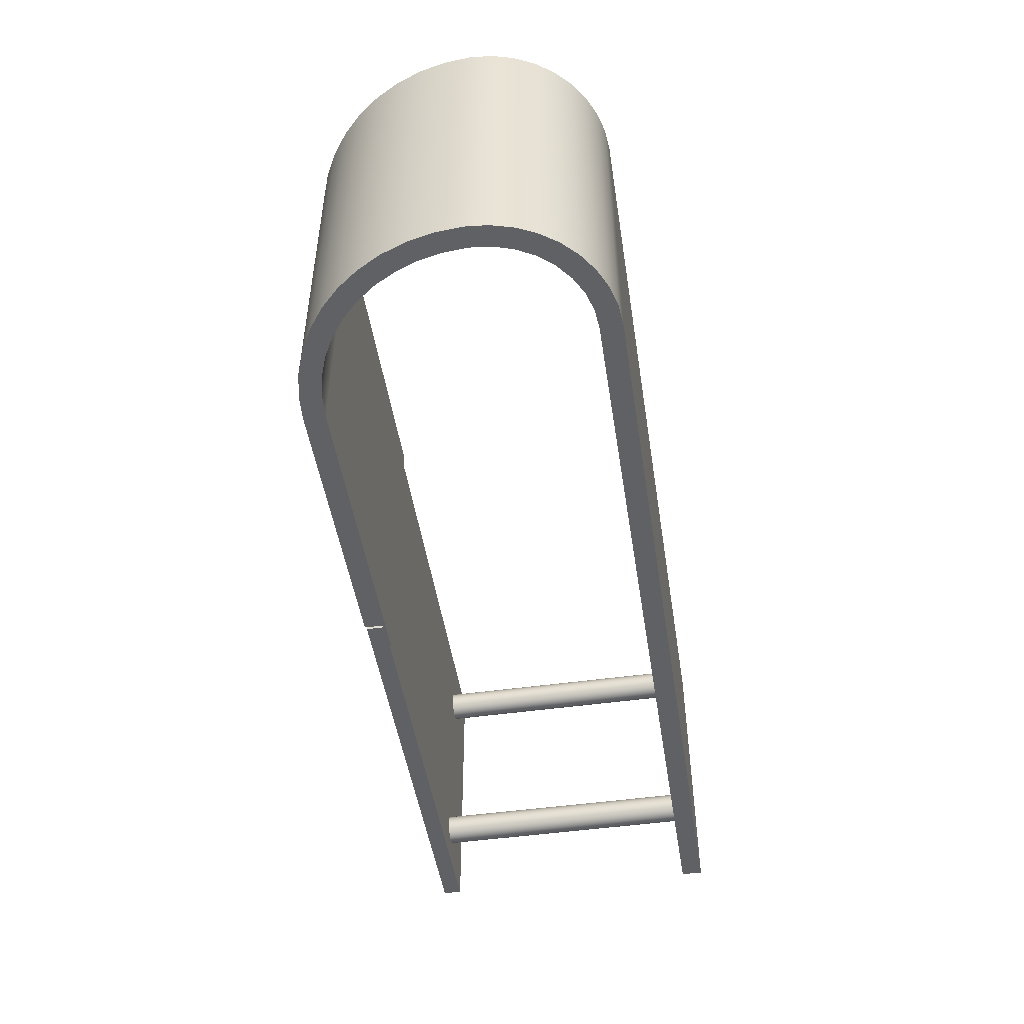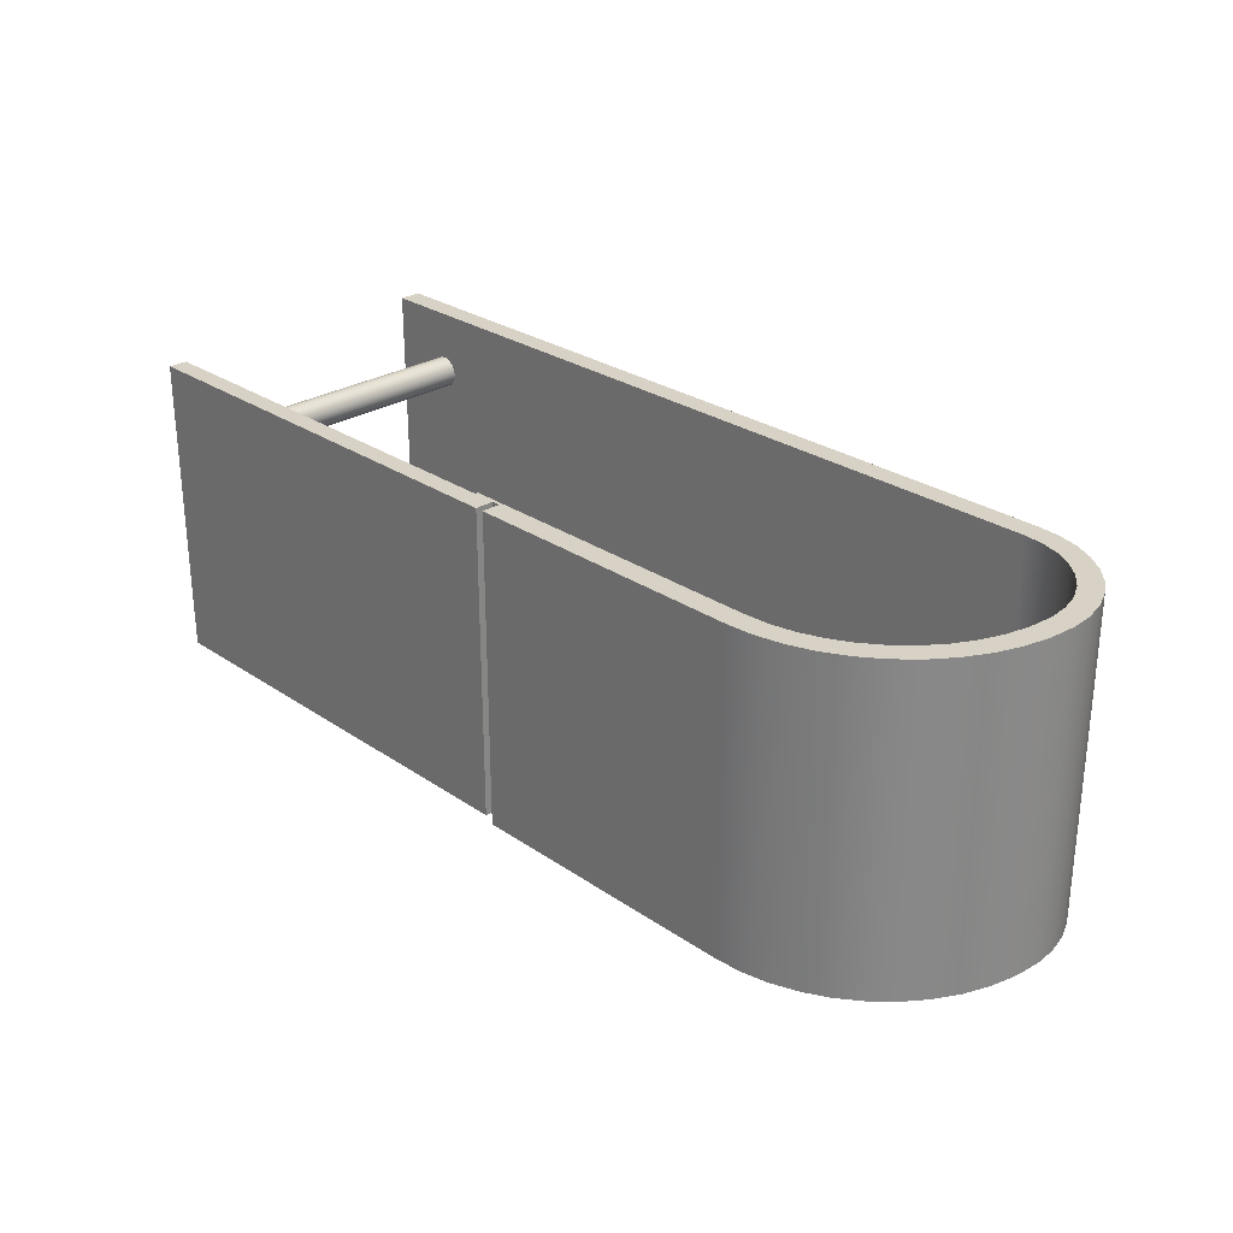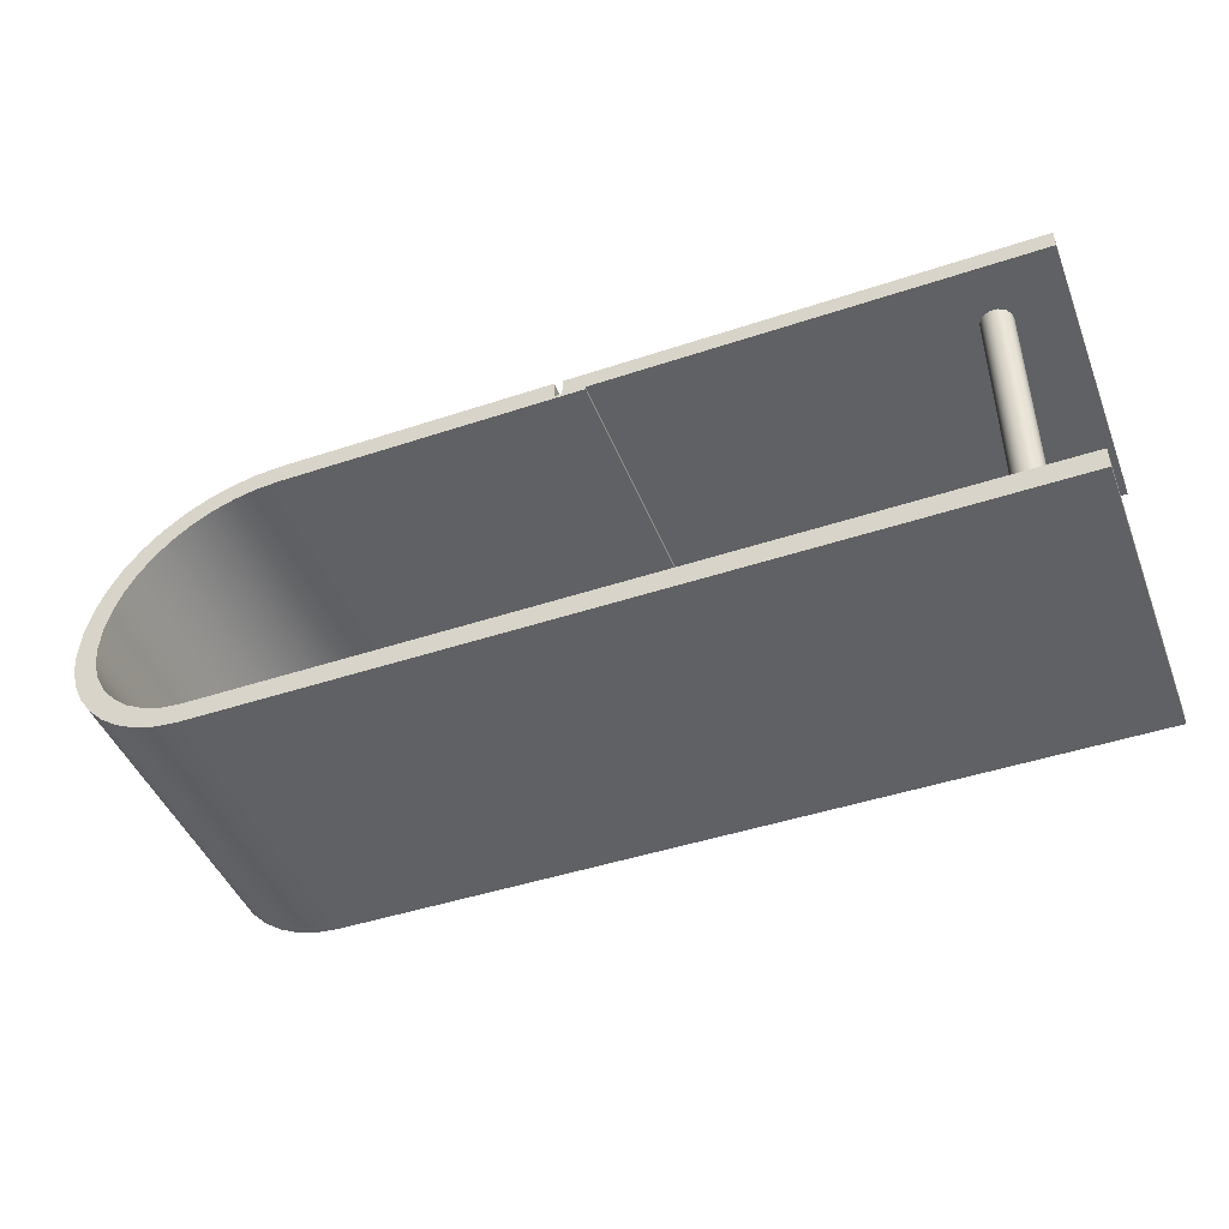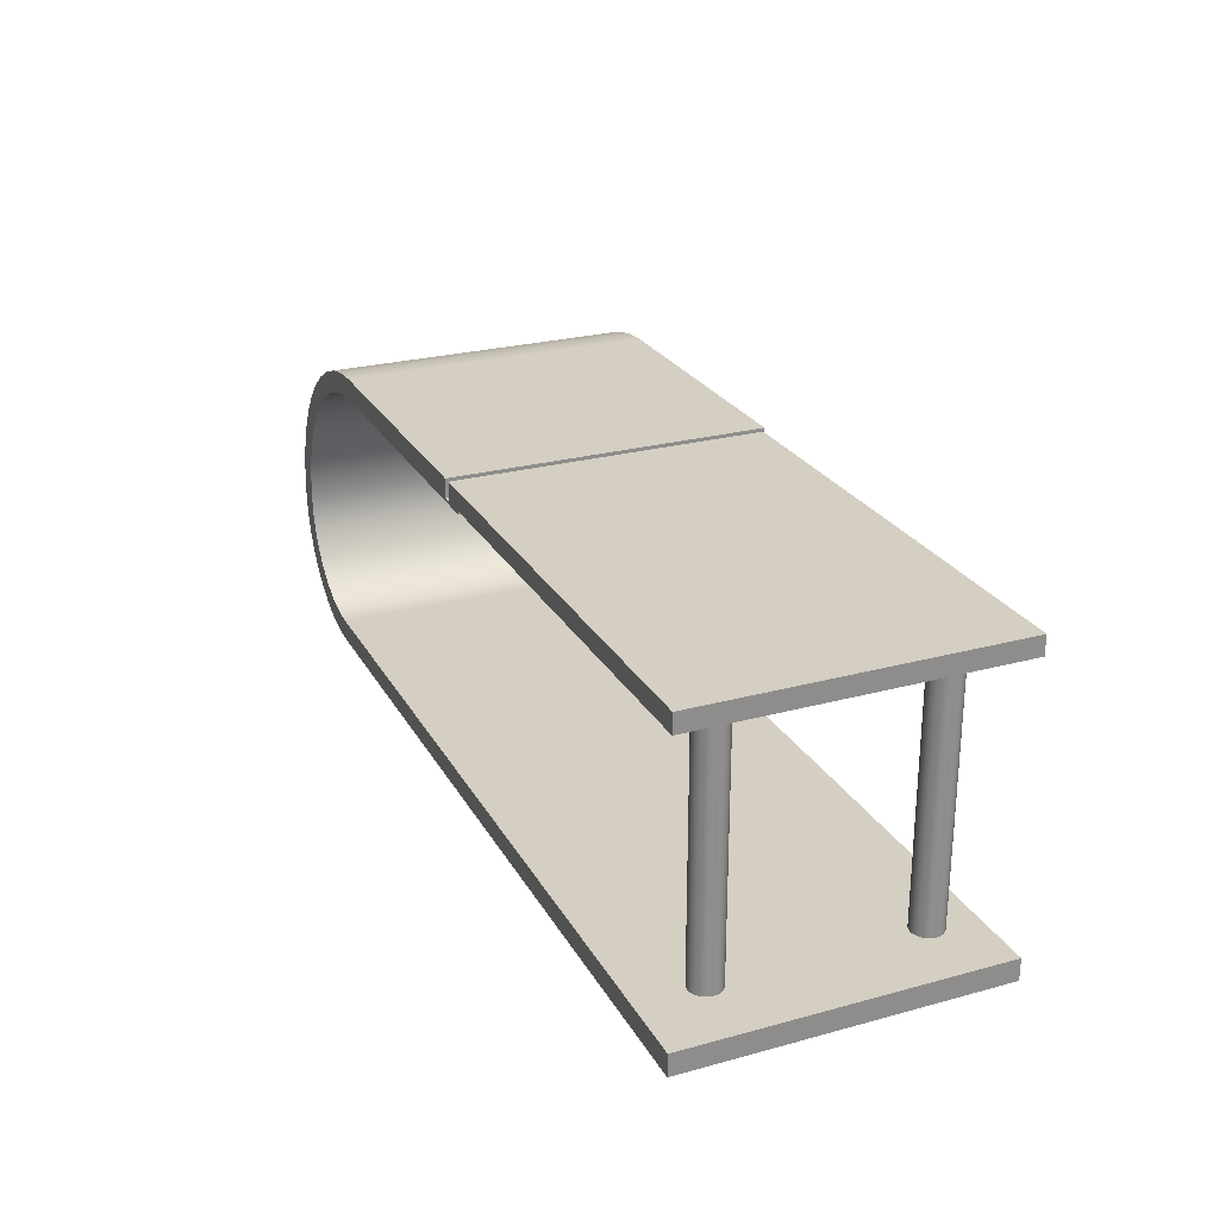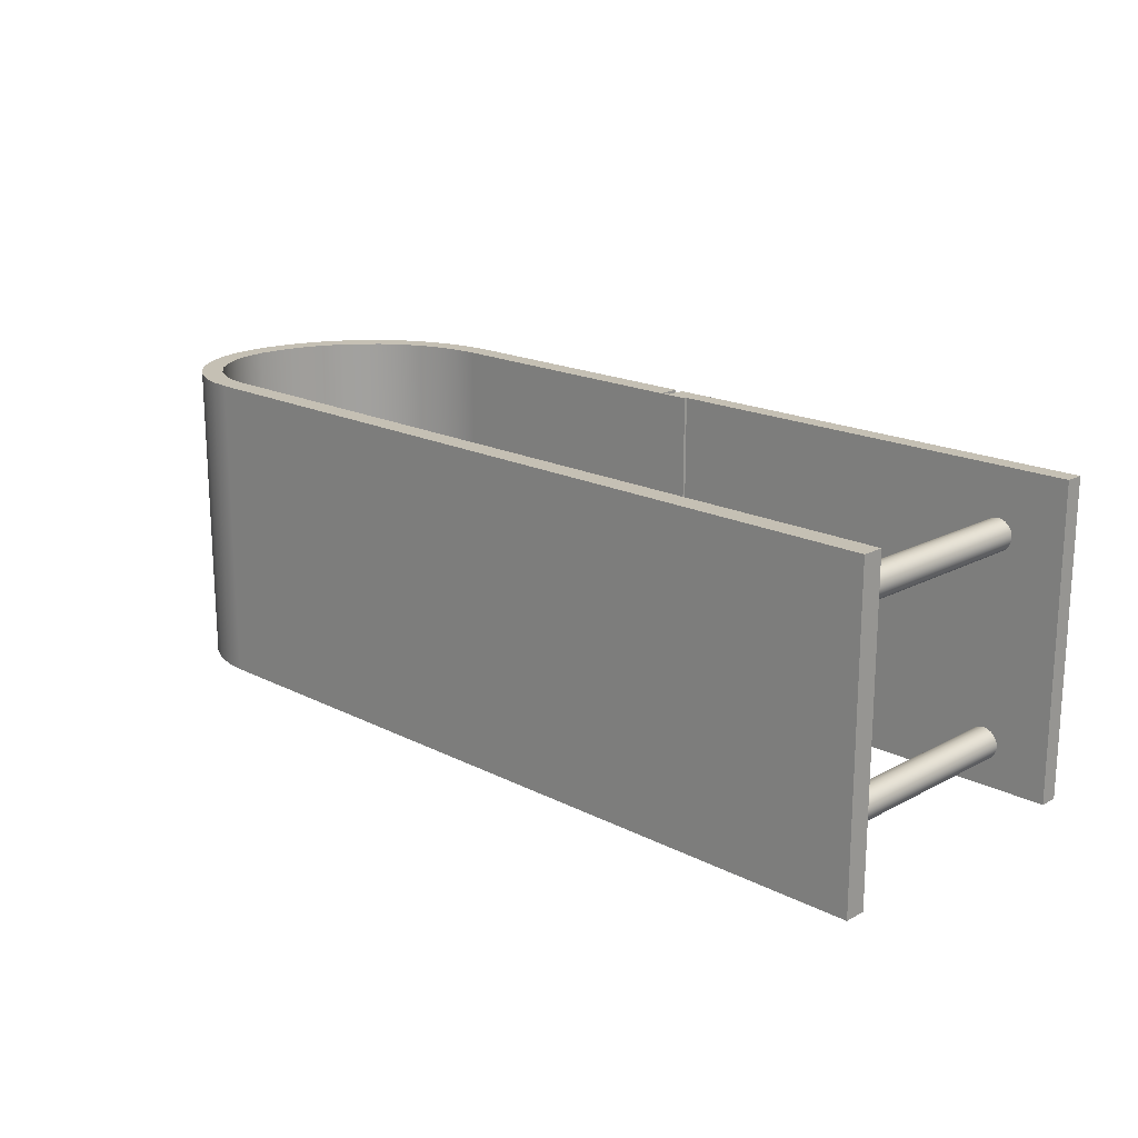
<metadata>
{"format":"obj","ext":"obj","renderer":"f3d","projection":"perspective","resolution":1024,"background":"white","views":[{"elev":-48.7,"azim":-81.1,"up":"+Z"},{"elev":27.5,"azim":-133.8,"up":"+Z"},{"elev":-45.5,"azim":20.9,"up":"+Y"},{"elev":25.5,"azim":66.5,"up":"+Y"},{"elev":18.2,"azim":44.4,"up":"+Z"}]}
</metadata>
<code>
v 75 50 0
v 30 50 0
v 30 50 50
v 75 50 50
v 30 50 0
v 25.73 49.69 0
v 21.55 48.78 0
v 17.54 47.29 0
v 13.78 45.24 0
v 10.35 42.67 0
v 7.328 39.65 0
v 4.762 36.22 0
v 2.711 32.46 0
v 1.215 28.45 0
v 0.3054 24.27 0
v 0 20 0
v 0 20 50
v 0.3054 24.27 50
v 1.215 28.45 50
v 2.711 32.46 50
v 4.762 36.22 50
v 7.328 39.65 50
v 10.35 42.67 50
v 13.78 45.24 50
v 17.54 47.29 50
v 21.55 48.78 50
v 25.73 49.69 50
v 30 50 50
v 75 47 50
v 80 47 50
v 80 47 0
v 75 47 0
v 30 46.5 0
v 80 46.5 0
v 80 46.5 50
v 30 46.5 50
v 20 3.5 0
v 16.78 3.817 0
v 13.69 4.756 0
v 10.83 6.281 0
v 8.333 8.333 0
v 6.281 10.83 0
v 4.756 13.69 0
v 3.817 16.78 0
v 3.5 20 0
v 3.5 20 50
v 3.817 16.78 50
v 4.756 13.69 50
v 6.281 10.83 50
v 8.333 8.333 50
v 10.83 6.281 50
v 13.69 4.756 50
v 16.78 3.817 50
v 20 3.5 50
v 20 0 0
v 150 0 0
v 150 0 50
v 20 0 50
v 80 47 50
v 80 46.5 50
v 80 46.5 0
v 80 47 0
v 0 20 0
v 0.3054 24.27 0
v 1.215 28.45 0
v 2.711 32.46 0
v 4.762 36.22 0
v 7.328 39.65 0
v 10.35 42.67 0
v 13.78 45.24 0
v 17.54 47.29 0
v 21.55 48.78 0
v 25.73 49.69 0
v 30 50 0
v 75 50 0
v 75 47 0
v 80 47 0
v 80 46.5 0
v 30 46.5 0
v 26.23 46.23 0
v 22.53 45.43 0
v 18.99 44.11 0
v 15.67 42.29 0
v 12.65 40.03 0
v 9.973 37.35 0
v 7.707 34.33 0
v 5.895 31.01 0
v 4.573 27.47 0
v 3.77 23.77 0
v 3.5 20 0
v 3.817 16.78 0
v 4.756 13.69 0
v 6.281 10.83 0
v 8.333 8.333 0
v 10.83 6.281 0
v 13.69 4.756 0
v 16.78 3.817 0
v 20 3.5 0
v 150 3.5 0
v 150 0 0
v 20 0 0
v 16.53 0.3038 0
v 13.16 1.206 0
v 10 2.679 0
v 7.144 4.679 0
v 4.679 7.144 0
v 2.679 10 0
v 1.206 13.16 0
v 0.3038 16.53 0
v 0 20 0
v 0.3038 16.53 0
v 1.206 13.16 0
v 2.679 10 0
v 4.679 7.144 0
v 7.144 4.679 0
v 10 2.679 0
v 13.16 1.206 0
v 16.53 0.3038 0
v 20 0 0
v 20 0 50
v 16.53 0.3038 50
v 13.16 1.206 50
v 10 2.679 50
v 7.144 4.679 50
v 4.679 7.144 50
v 2.679 10 50
v 1.206 13.16 50
v 0.3038 16.53 50
v 0 20 50
v 150 3.5 0
v 20 3.5 0
v 20 3.5 50
v 150 3.5 50
v 3.5 20 0
v 3.77 23.77 0
v 4.573 27.47 0
v 5.895 31.01 0
v 7.707 34.33 0
v 9.973 37.35 0
v 12.65 40.03 0
v 15.67 42.29 0
v 18.99 44.11 0
v 22.53 45.43 0
v 26.23 46.23 0
v 30 46.5 0
v 30 46.5 50
v 26.23 46.23 50
v 22.53 45.43 50
v 18.99 44.11 50
v 15.67 42.29 50
v 12.65 40.03 50
v 9.973 37.35 50
v 7.707 34.33 50
v 5.895 31.01 50
v 4.573 27.47 50
v 3.77 23.77 50
v 3.5 20 50
v 30 50 50
v 25.73 49.69 50
v 21.55 48.78 50
v 17.54 47.29 50
v 13.78 45.24 50
v 10.35 42.67 50
v 7.328 39.65 50
v 4.762 36.22 50
v 2.711 32.46 50
v 1.215 28.45 50
v 0.3054 24.27 50
v 0 20 50
v 0.3038 16.53 50
v 1.206 13.16 50
v 2.679 10 50
v 4.679 7.144 50
v 7.144 4.679 50
v 10 2.679 50
v 13.16 1.206 50
v 16.53 0.3038 50
v 20 0 50
v 150 0 50
v 150 3.5 50
v 20 3.5 50
v 16.78 3.817 50
v 13.69 4.756 50
v 10.83 6.281 50
v 8.333 8.333 50
v 6.281 10.83 50
v 4.756 13.69 50
v 3.817 16.78 50
v 3.5 20 50
v 3.77 23.77 50
v 4.573 27.47 50
v 5.895 31.01 50
v 7.707 34.33 50
v 9.973 37.35 50
v 12.65 40.03 50
v 15.67 42.29 50
v 18.99 44.11 50
v 22.53 45.43 50
v 26.23 46.23 50
v 30 46.5 50
v 80 46.5 50
v 80 47 50
v 75 47 50
v 75 50 50
v 150 0 0
v 150 3.5 0
v 150 3.5 50
v 150 0 50
v 75 47 50
v 75 47 0
v 75 50 0
v 75 50 50
v 76.32 47 50
v 150 47 50
v 150 50 50
v 76.32 50 50
v 150 47 50
v 76.32 47 50
v 76.32 47 0.9254
v 150 47 0.9254
v 150 47 50
v 150 47 0.9254
v 150 50 0.9254
v 150 50 50
v 150 47 0.9254
v 76.32 47 0.9254
v 76.32 50 0.9254
v 150 50 0.9254
v 76.32 50 50
v 150 50 50
v 150 50 0.9254
v 76.32 50 0.9254
v 76.32 47 0.9254
v 76.32 47 50
v 76.32 50 50
v 76.32 50 0.9254
v 141.7 3.5 39.79
v 141.6 3.5 40.44
v 141.3 3.5 41.04
v 140.9 3.5 41.56
v 140.4 3.5 41.95
v 139.8 3.5 42.2
v 139.2 3.5 42.29
v 138.5 3.5 42.2
v 137.9 3.5 41.95
v 137.4 3.5 41.56
v 137 3.5 41.04
v 136.7 3.5 40.44
v 136.7 3.5 39.79
v 136.7 3.5 39.14
v 137 3.5 38.54
v 137.4 3.5 38.02
v 137.9 3.5 37.62
v 138.5 3.5 37.37
v 139.2 3.5 37.29
v 139.8 3.5 37.37
v 140.4 3.5 37.62
v 140.9 3.5 38.02
v 141.3 3.5 38.54
v 141.6 3.5 39.14
v 141.7 47 39.79
v 141.6 47 39.14
v 141.3 47 38.54
v 140.9 47 38.02
v 140.4 47 37.62
v 139.8 47 37.37
v 139.2 47 37.29
v 138.5 47 37.37
v 137.9 47 37.62
v 137.4 47 38.02
v 137 47 38.54
v 136.7 47 39.14
v 136.7 47 39.79
v 136.7 47 40.44
v 137 47 41.04
v 137.4 47 41.56
v 137.9 47 41.95
v 138.5 47 42.2
v 139.2 47 42.29
v 139.8 47 42.2
v 140.4 47 41.95
v 140.9 47 41.56
v 141.3 47 41.04
v 141.6 47 40.44
v 141.7 47 39.79
v 141.6 47 40.44
v 141.3 47 41.04
v 140.9 47 41.56
v 140.4 47 41.95
v 139.8 47 42.2
v 139.2 47 42.29
v 138.5 47 42.2
v 137.9 47 41.95
v 137.4 47 41.56
v 137 47 41.04
v 136.7 47 40.44
v 136.7 47 39.79
v 136.7 47 39.14
v 137 47 38.54
v 137.4 47 38.02
v 137.9 47 37.62
v 138.5 47 37.37
v 139.2 47 37.29
v 139.8 47 37.37
v 140.4 47 37.62
v 140.9 47 38.02
v 141.3 47 38.54
v 141.6 47 39.14
v 141.7 3.5 39.79
v 141.6 3.5 39.14
v 141.3 3.5 38.54
v 140.9 3.5 38.02
v 140.4 3.5 37.62
v 139.8 3.5 37.37
v 139.2 3.5 37.29
v 138.5 3.5 37.37
v 137.9 3.5 37.62
v 137.4 3.5 38.02
v 137 3.5 38.54
v 136.7 3.5 39.14
v 136.7 3.5 39.79
v 136.7 3.5 40.44
v 137 3.5 41.04
v 137.4 3.5 41.56
v 137.9 3.5 41.95
v 138.5 3.5 42.2
v 139.2 3.5 42.29
v 139.8 3.5 42.2
v 140.4 3.5 41.95
v 140.9 3.5 41.56
v 141.3 3.5 41.04
v 141.6 3.5 40.44
v 141.7 3.5 39.79
v 141.7 47 39.79
v 141.7 47 7.514
v 141.6 47 8.161
v 141.3 47 8.764
v 140.9 47 9.281
v 140.4 47 9.679
v 139.8 47 9.928
v 139.2 47 10.01
v 138.5 47 9.928
v 137.9 47 9.679
v 137.4 47 9.281
v 137 47 8.764
v 136.7 47 8.161
v 136.7 47 7.514
v 136.7 47 6.866
v 137 47 6.264
v 137.4 47 5.746
v 137.9 47 5.348
v 138.5 47 5.099
v 139.2 47 5.014
v 139.8 47 5.099
v 140.4 47 5.348
v 140.9 47 5.746
v 141.3 47 6.264
v 141.6 47 6.866
v 141.7 3.5 7.514
v 141.6 3.5 6.866
v 141.3 3.5 6.264
v 140.9 3.5 5.746
v 140.4 3.5 5.348
v 139.8 3.5 5.099
v 139.2 3.5 5.014
v 138.5 3.5 5.099
v 137.9 3.5 5.348
v 137.4 3.5 5.746
v 137 3.5 6.264
v 136.7 3.5 6.866
v 136.7 3.5 7.514
v 136.7 3.5 8.161
v 137 3.5 8.764
v 137.4 3.5 9.281
v 137.9 3.5 9.679
v 138.5 3.5 9.928
v 139.2 3.5 10.01
v 139.8 3.5 9.928
v 140.4 3.5 9.679
v 140.9 3.5 9.281
v 141.3 3.5 8.764
v 141.6 3.5 8.161
v 141.7 3.5 7.514
v 141.7 47 7.514
v 141.7 3.5 7.514
v 141.6 3.5 8.161
v 141.3 3.5 8.764
v 140.9 3.5 9.281
v 140.4 3.5 9.679
v 139.8 3.5 9.928
v 139.2 3.5 10.01
v 138.5 3.5 9.928
v 137.9 3.5 9.679
v 137.4 3.5 9.281
v 137 3.5 8.764
v 136.7 3.5 8.161
v 136.7 3.5 7.514
v 136.7 3.5 6.866
v 137 3.5 6.264
v 137.4 3.5 5.746
v 137.9 3.5 5.348
v 138.5 3.5 5.099
v 139.2 3.5 5.014
v 139.8 3.5 5.099
v 140.4 3.5 5.348
v 140.9 3.5 5.746
v 141.3 3.5 6.264
v 141.6 3.5 6.866
v 141.7 47 7.514
v 141.6 47 6.866
v 141.3 47 6.264
v 140.9 47 5.746
v 140.4 47 5.348
v 139.8 47 5.099
v 139.2 47 5.014
v 138.5 47 5.099
v 137.9 47 5.348
v 137.4 47 5.746
v 137 47 6.264
v 136.7 47 6.866
v 136.7 47 7.514
v 136.7 47 8.161
v 137 47 8.764
v 137.4 47 9.281
v 137.9 47 9.679
v 138.5 47 9.928
v 139.2 47 10.01
v 139.8 47 9.928
v 140.4 47 9.679
v 140.9 47 9.281
v 141.3 47 8.764
v 141.6 47 8.161
f 1 2 4
f 4 2 3
f 28 5 27
f 27 5 6
f 27 6 26
f 26 6 7
f 26 7 25
f 25 7 8
f 25 8 24
f 24 8 9
f 24 9 23
f 23 9 10
f 23 10 22
f 22 10 11
f 22 11 21
f 21 11 12
f 21 12 20
f 20 12 13
f 20 13 19
f 19 13 14
f 19 14 18
f 18 14 15
f 18 15 17
f 17 15 16
f 29 30 32
f 32 30 31
f 33 34 36
f 36 34 35
f 54 37 53
f 53 37 38
f 53 38 52
f 52 38 39
f 52 39 51
f 51 39 40
f 51 40 50
f 50 40 41
f 50 41 49
f 49 41 42
f 49 42 48
f 48 42 43
f 48 43 47
f 47 43 44
f 47 44 46
f 46 44 45
f 55 56 58
f 58 56 57
f 59 60 62
f 62 60 61
f 64 89 63
f 63 89 90
f 63 90 91
f 89 64 88
f 88 64 65
f 88 65 87
f 87 65 66
f 87 66 86
f 86 66 67
f 86 67 85
f 85 67 68
f 85 68 84
f 84 68 69
f 84 69 83
f 83 69 70
f 83 70 82
f 82 70 81
f 81 70 71
f 81 71 80
f 80 71 72
f 80 72 73
f 80 73 79
f 79 73 74
f 79 74 76
f 76 74 75
f 77 78 76
f 76 78 79
f 63 91 109
f 109 91 92
f 109 92 108
f 108 92 93
f 108 93 107
f 107 93 94
f 107 94 106
f 106 94 95
f 106 95 105
f 105 95 96
f 105 96 104
f 104 96 97
f 104 97 103
f 103 97 98
f 103 98 102
f 102 98 101
f 101 98 100
f 100 98 99
f 129 110 128
f 128 110 111
f 128 111 127
f 127 111 112
f 127 112 126
f 126 112 113
f 126 113 125
f 125 113 114
f 125 114 124
f 124 114 115
f 124 115 123
f 123 115 116
f 123 116 122
f 122 116 117
f 122 117 121
f 121 117 118
f 121 118 120
f 120 118 119
f 130 131 133
f 133 131 132
f 157 134 156
f 156 134 135
f 156 135 136
f 156 136 155
f 155 136 137
f 155 137 154
f 154 137 138
f 154 138 153
f 153 138 139
f 153 139 152
f 152 139 140
f 152 140 151
f 151 140 141
f 151 141 150
f 150 141 142
f 150 142 149
f 149 142 143
f 149 143 148
f 148 143 144
f 148 144 147
f 147 144 146
f 146 144 145
f 159 200 158
f 158 200 203
f 158 203 204
f 200 159 199
f 199 159 160
f 199 160 161
f 199 161 198
f 198 161 162
f 198 162 197
f 197 162 196
f 196 162 163
f 196 163 195
f 195 163 164
f 195 164 194
f 194 164 165
f 194 165 193
f 193 165 166
f 193 166 192
f 192 166 167
f 192 167 191
f 191 167 168
f 191 168 190
f 190 168 169
f 190 169 189
f 189 169 188
f 188 169 170
f 188 170 187
f 187 170 171
f 187 171 186
f 186 171 172
f 186 172 185
f 185 172 173
f 185 173 184
f 184 173 174
f 184 174 183
f 183 174 175
f 183 175 182
f 182 175 176
f 182 176 181
f 181 176 177
f 181 177 178
f 178 179 181
f 181 179 180
f 200 201 203
f 203 201 202
f 205 206 208
f 208 206 207
f 210 211 209
f 209 211 212
f 213 214 216
f 216 214 215
f 217 218 220
f 220 218 219
f 221 222 224
f 224 222 223
f 225 226 228
f 228 226 227
f 230 231 229
f 229 231 232
f 233 234 236
f 236 234 235
f 238 248 237
f 237 248 249
f 237 249 260
f 260 249 250
f 260 250 259
f 259 250 251
f 259 251 258
f 258 251 252
f 258 252 257
f 257 252 253
f 257 253 256
f 256 253 254
f 256 254 255
f 248 238 247
f 247 238 239
f 247 239 246
f 246 239 240
f 246 240 245
f 245 240 241
f 245 241 244
f 244 241 242
f 244 242 243
f 262 272 261
f 261 272 273
f 261 273 284
f 284 273 274
f 284 274 283
f 283 274 275
f 283 275 282
f 282 275 276
f 282 276 281
f 281 276 277
f 281 277 280
f 280 277 278
f 280 278 279
f 272 262 271
f 271 262 263
f 271 263 270
f 270 263 264
f 270 264 269
f 269 264 265
f 269 265 268
f 268 265 266
f 268 266 267
f 286 332 285
f 285 332 333
f 334 309 308
f 308 309 310
f 308 310 307
f 307 310 311
f 307 311 306
f 306 311 312
f 306 312 305
f 305 312 313
f 305 313 304
f 304 313 314
f 304 314 303
f 303 314 315
f 303 315 302
f 302 315 316
f 302 316 301
f 301 316 317
f 301 317 300
f 300 317 318
f 300 318 299
f 299 318 319
f 299 319 298
f 298 319 320
f 298 320 297
f 297 320 321
f 297 321 296
f 296 321 322
f 296 322 295
f 295 322 323
f 295 323 294
f 294 323 324
f 294 324 293
f 293 324 325
f 293 325 292
f 292 325 326
f 292 326 291
f 291 326 327
f 291 327 290
f 290 327 328
f 290 328 289
f 289 328 329
f 289 329 288
f 288 329 330
f 288 330 287
f 287 330 331
f 287 331 286
f 286 331 332
f 336 382 335
f 335 382 383
f 384 359 358
f 358 359 360
f 358 360 357
f 357 360 361
f 357 361 356
f 356 361 362
f 356 362 355
f 355 362 363
f 355 363 354
f 354 363 364
f 354 364 353
f 353 364 365
f 353 365 352
f 352 365 366
f 352 366 351
f 351 366 367
f 351 367 350
f 350 367 368
f 350 368 349
f 349 368 369
f 349 369 348
f 348 369 370
f 348 370 347
f 347 370 371
f 347 371 346
f 346 371 372
f 346 372 345
f 345 372 373
f 345 373 344
f 344 373 374
f 344 374 343
f 343 374 375
f 343 375 342
f 342 375 376
f 342 376 341
f 341 376 377
f 341 377 340
f 340 377 378
f 340 378 339
f 339 378 379
f 339 379 338
f 338 379 380
f 338 380 337
f 337 380 381
f 337 381 336
f 336 381 382
f 386 396 385
f 385 396 397
f 385 397 408
f 408 397 398
f 408 398 407
f 407 398 399
f 407 399 406
f 406 399 400
f 406 400 405
f 405 400 401
f 405 401 404
f 404 401 402
f 404 402 403
f 396 386 395
f 395 386 387
f 395 387 394
f 394 387 388
f 394 388 393
f 393 388 389
f 393 389 392
f 392 389 390
f 392 390 391
f 410 420 409
f 409 420 421
f 409 421 432
f 432 421 422
f 432 422 431
f 431 422 423
f 431 423 430
f 430 423 424
f 430 424 429
f 429 424 425
f 429 425 428
f 428 425 426
f 428 426 427
f 420 410 419
f 419 410 411
f 419 411 418
f 418 411 412
f 418 412 417
f 417 412 413
f 417 413 416
f 416 413 414
f 416 414 415

</code>
